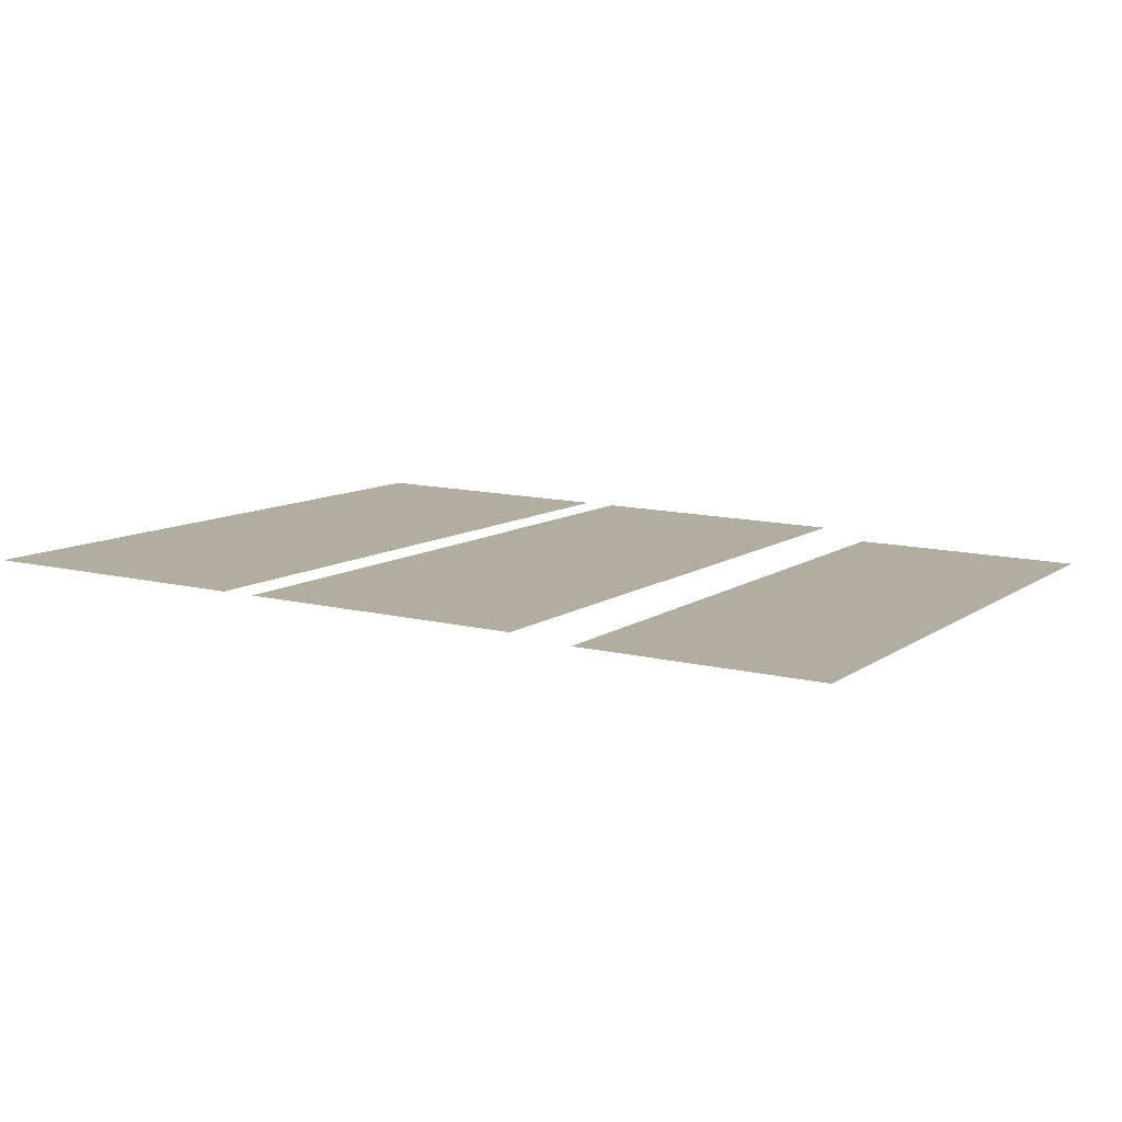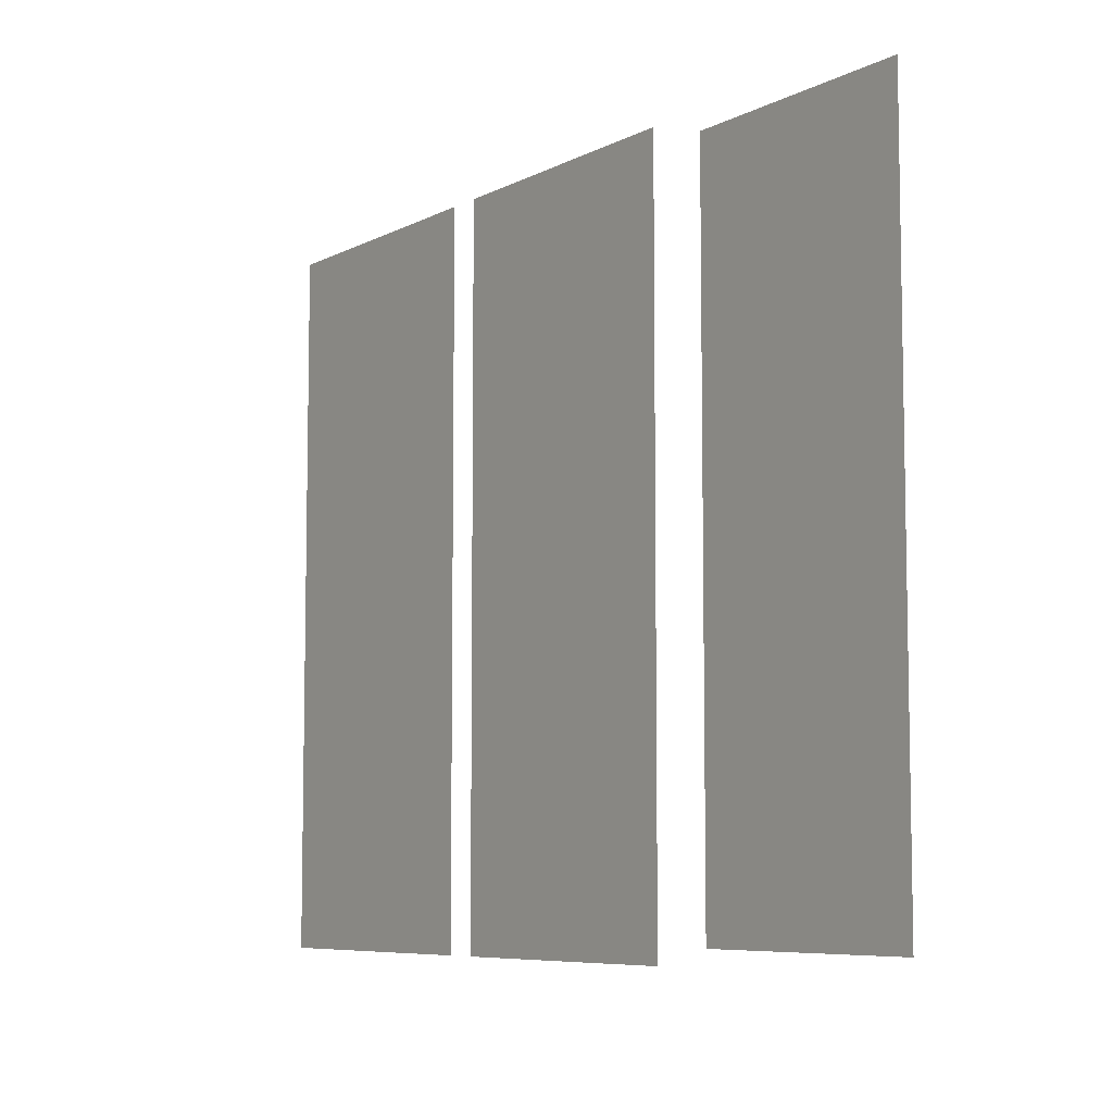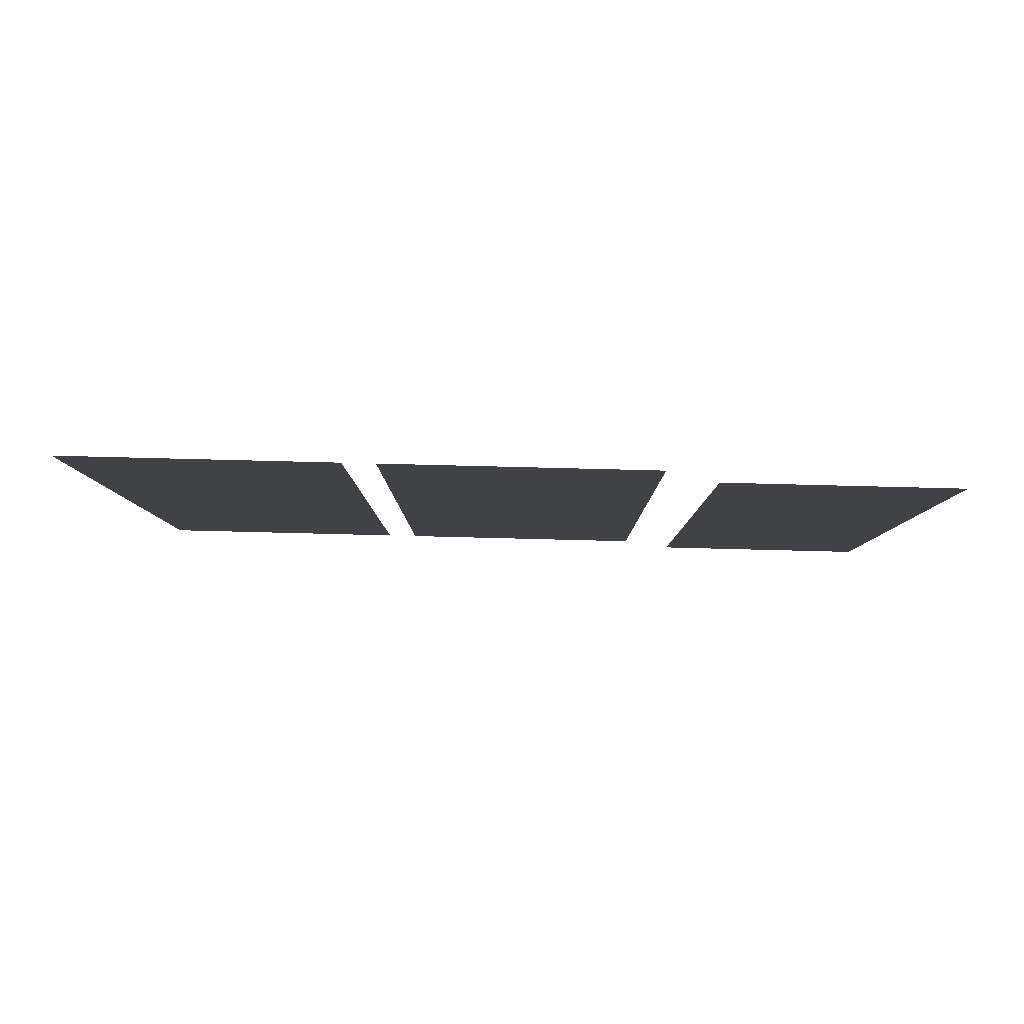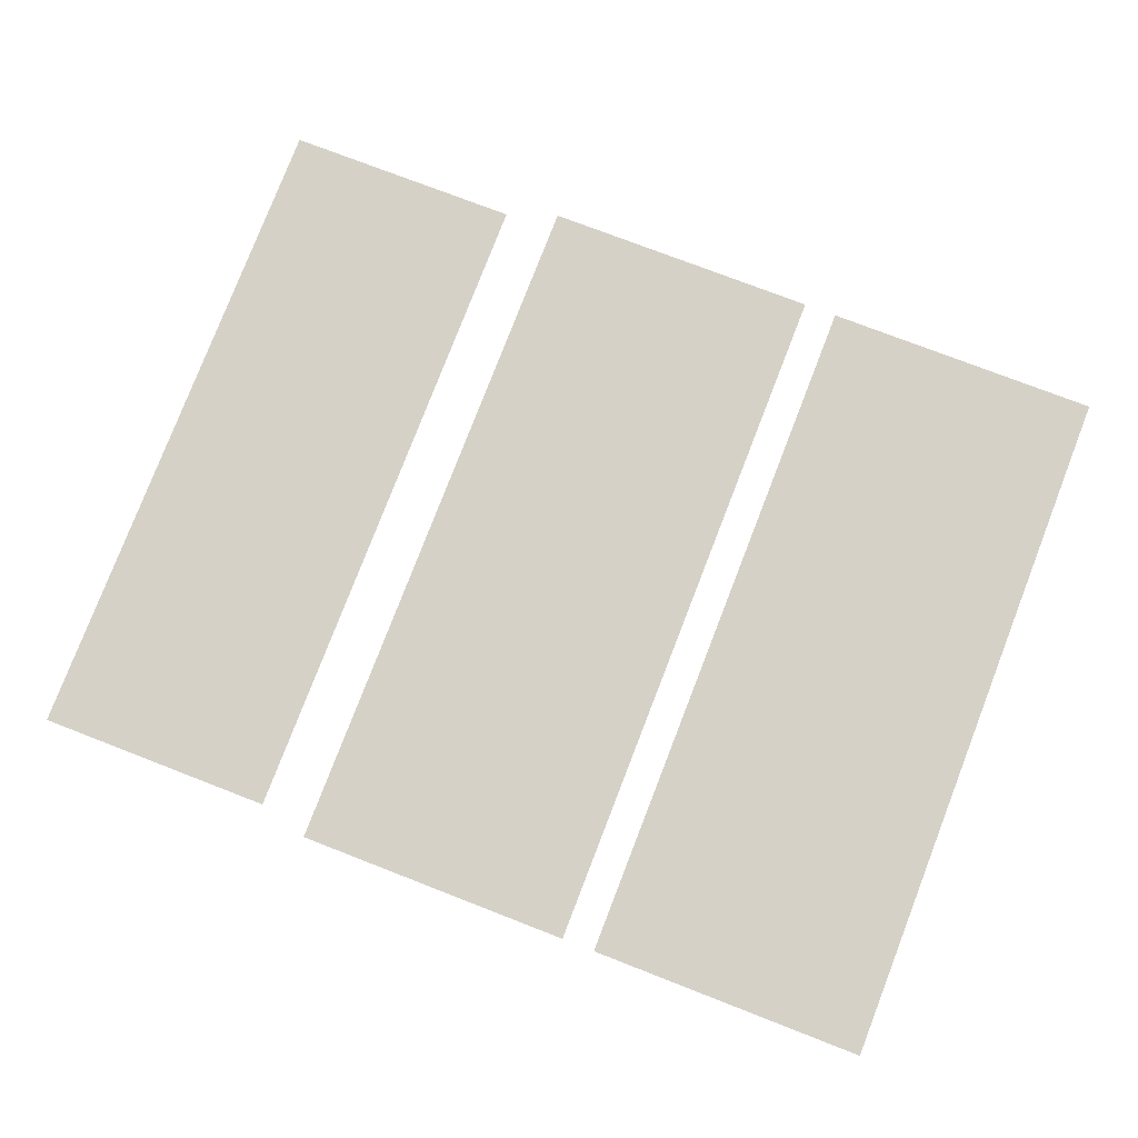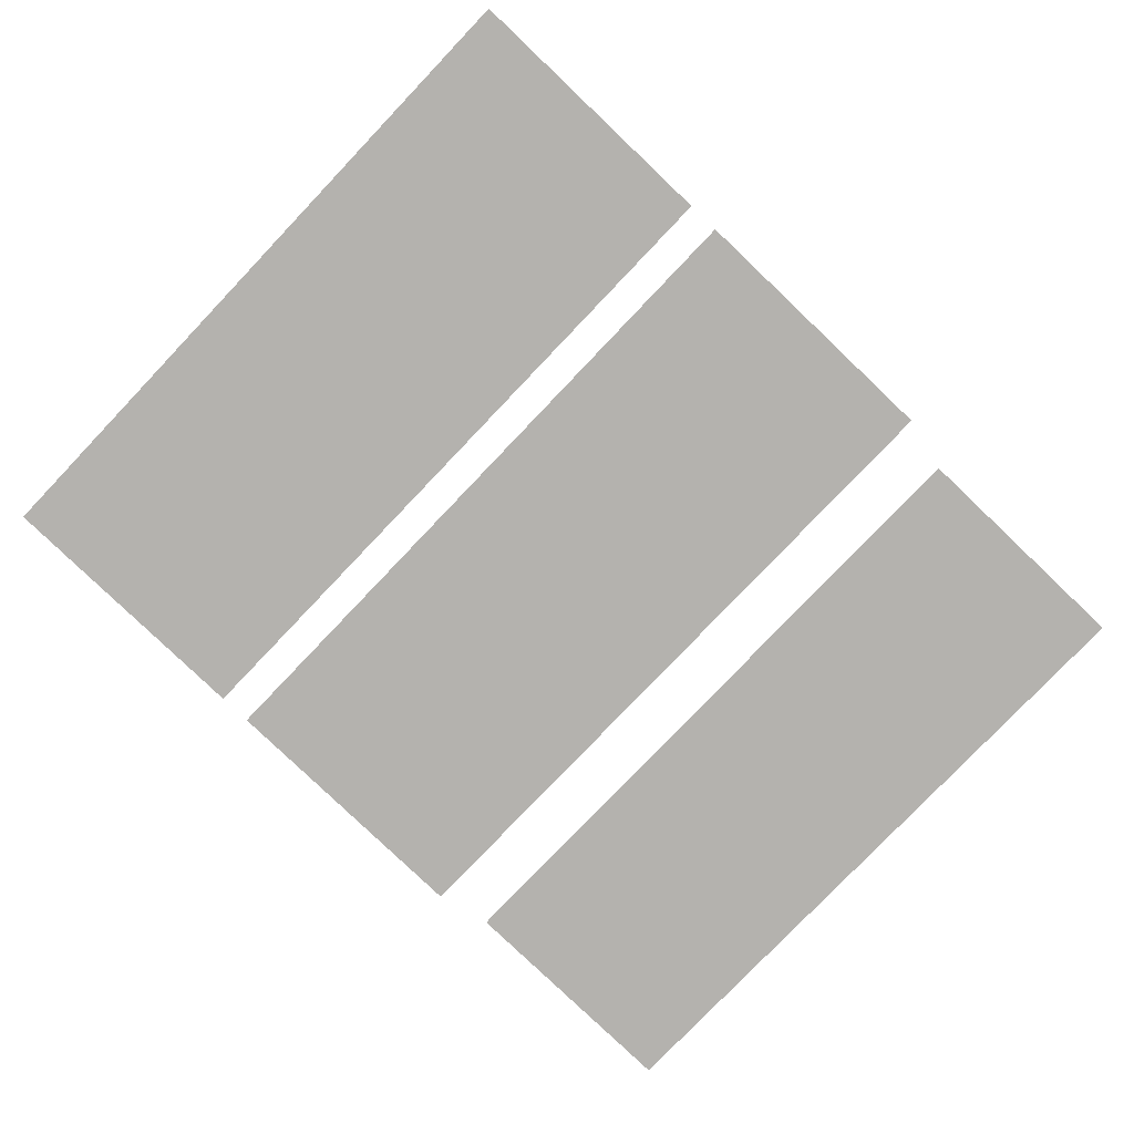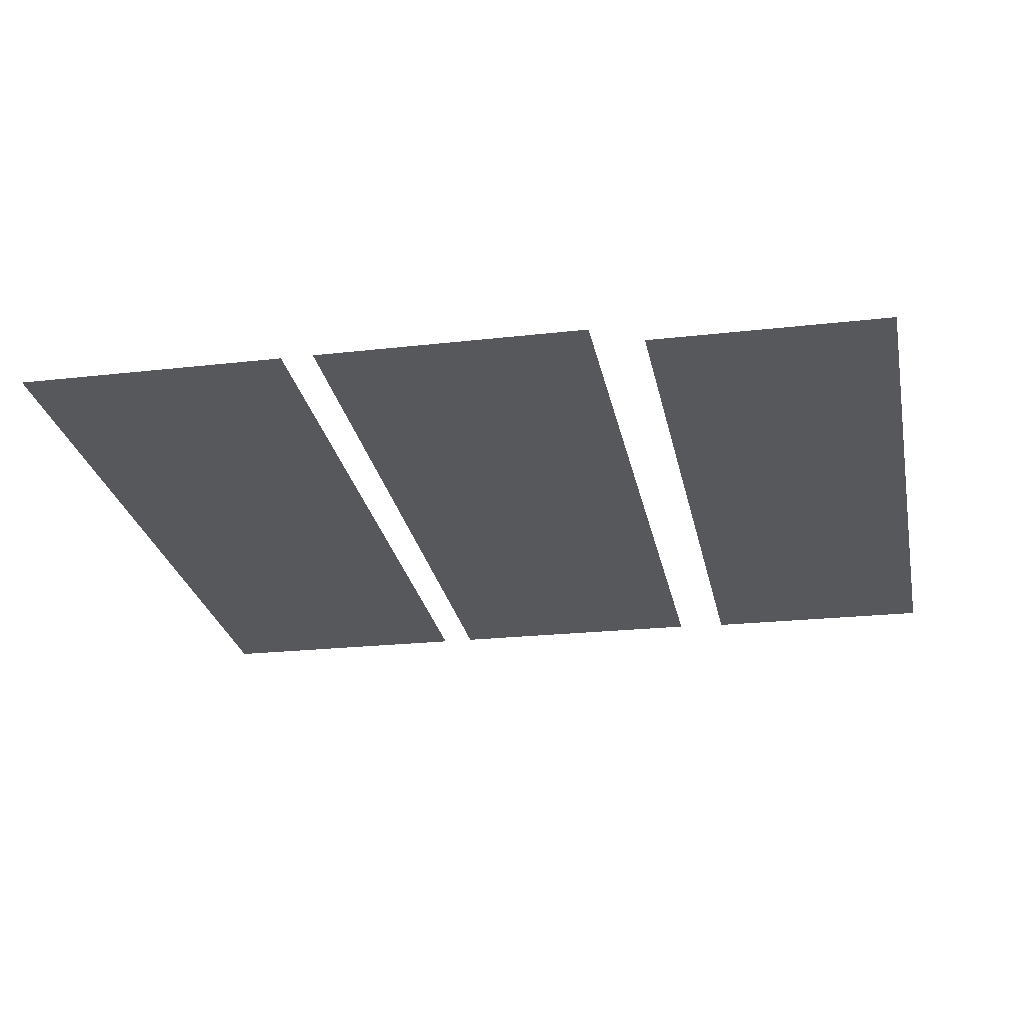
<metadata>
{"format":"obj","ext":"obj","renderer":"f3d","projection":"perspective","resolution":1024,"background":"white","views":[{"elev":9.4,"azim":29.7,"up":"+Z"},{"elev":-7.2,"azim":56.4,"up":"+Y"},{"elev":-6.4,"azim":0.2,"up":"+Z"},{"elev":79.2,"azim":-158.8,"up":"+Z"},{"elev":-78.9,"azim":-43.6,"up":"+Z"},{"elev":-28.1,"azim":11.8,"up":"+Z"}]}
</metadata>
<code>
o fh3-doors-porch-standard-kitchenA-glass
v 12.12 9.25 -165.1
v 9.436 9.25 -165.1
v 9.436 2.49 -165.1
v 12.12 2.49 -165.1
v 15.11 9.25 -165.2
v 12.44 9.25 -165.2
v 12.44 2.49 -165.2
v 15.11 2.49 -165.2
v 17.92 9.103 -165.4
v 15.62 9.103 -165.3
v 15.62 2.637 -165.3
v 17.92 2.637 -165.4
f 1 2 3 4
f 5 6 7 8
f 9 10 11 12

</code>
